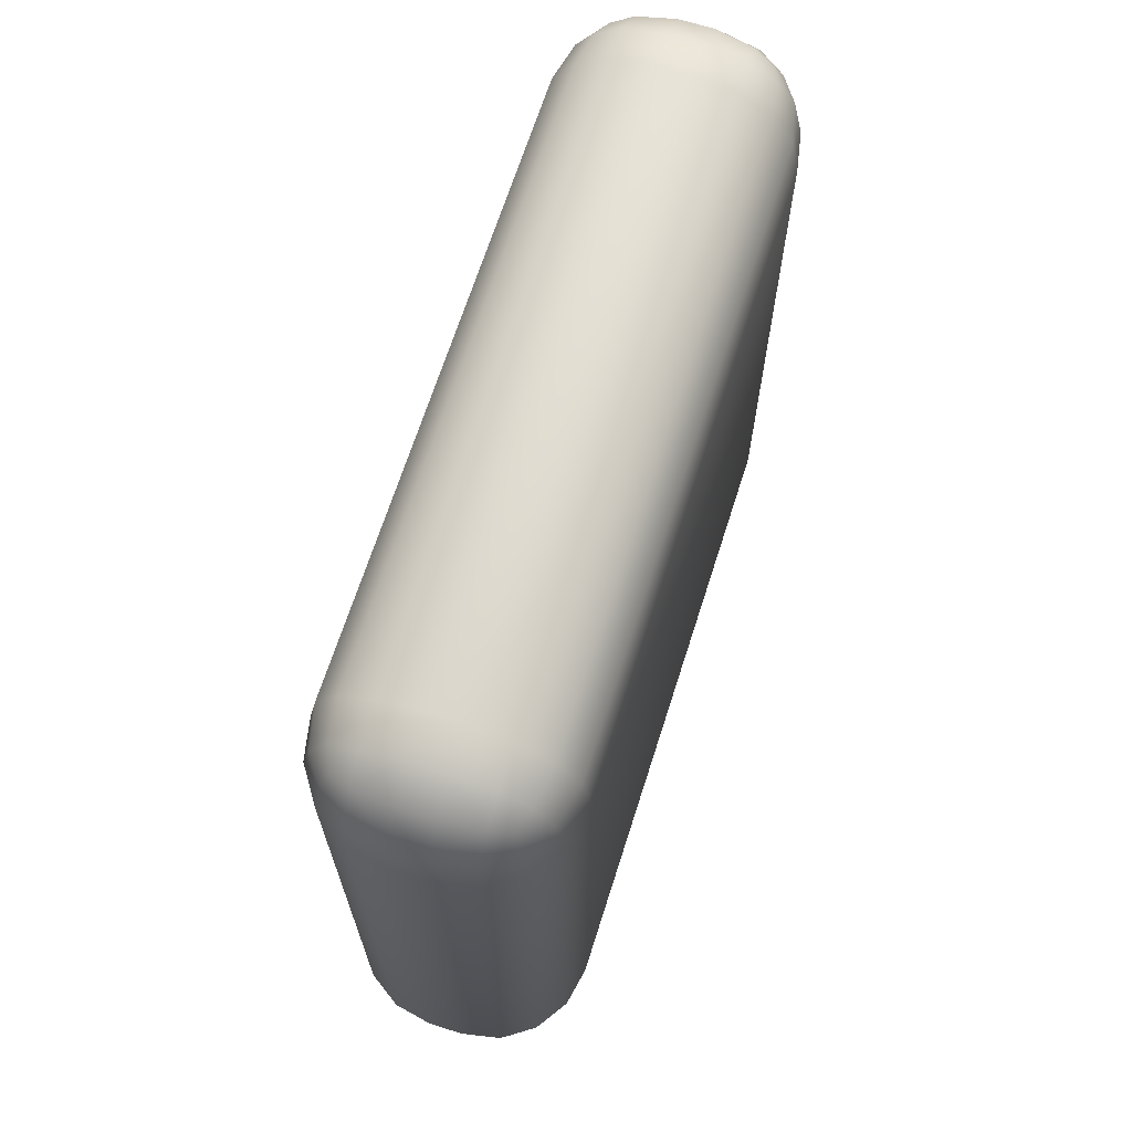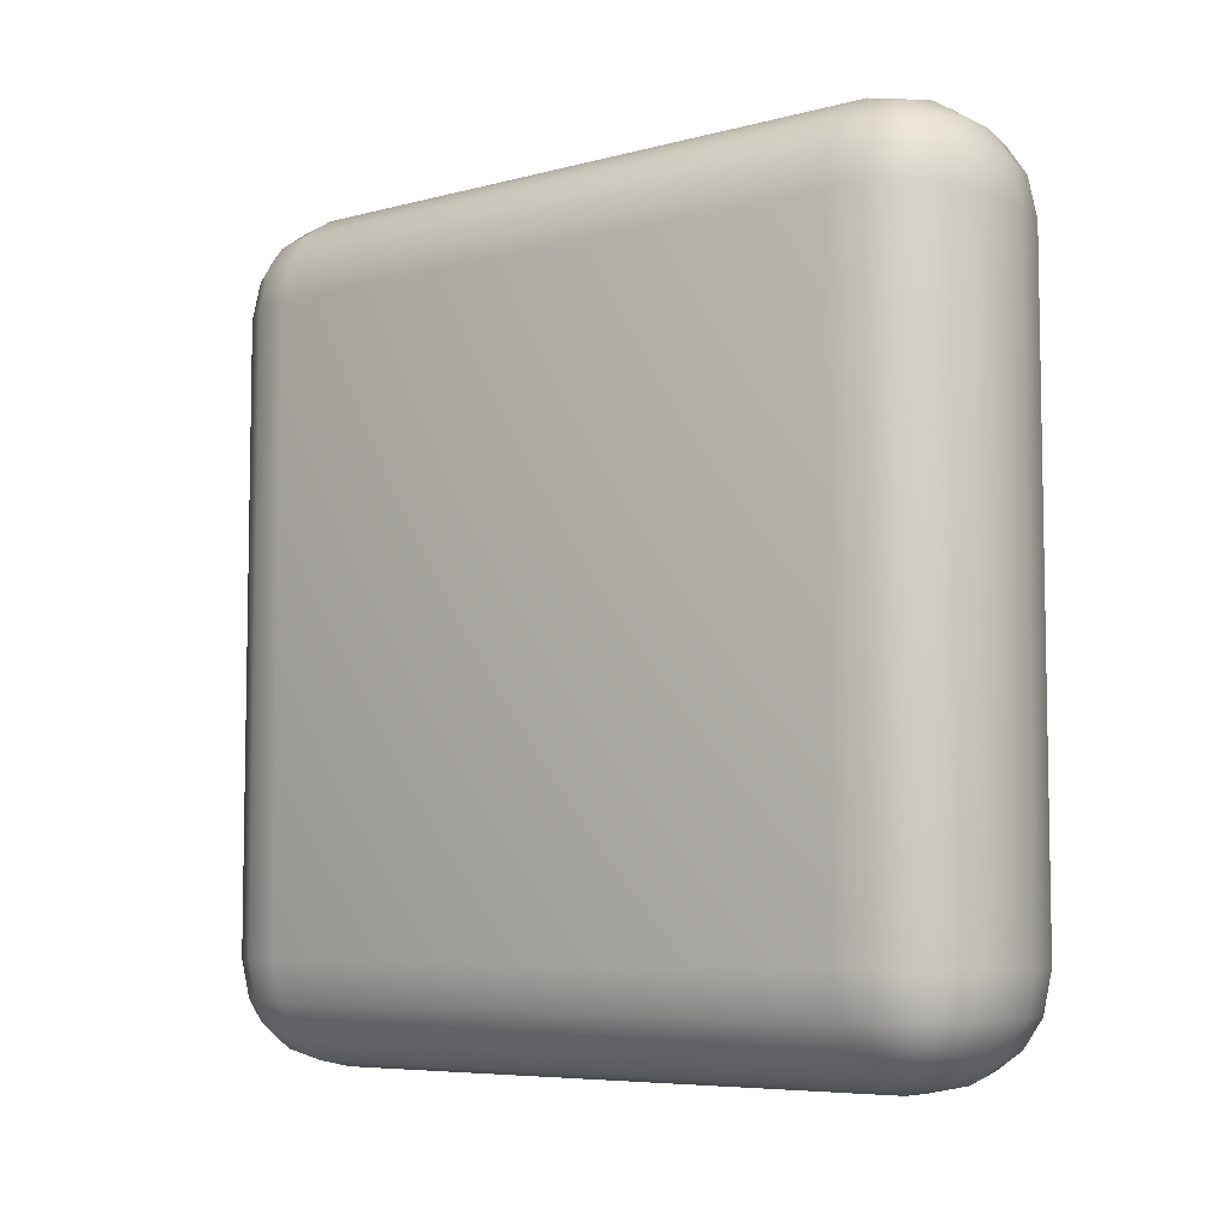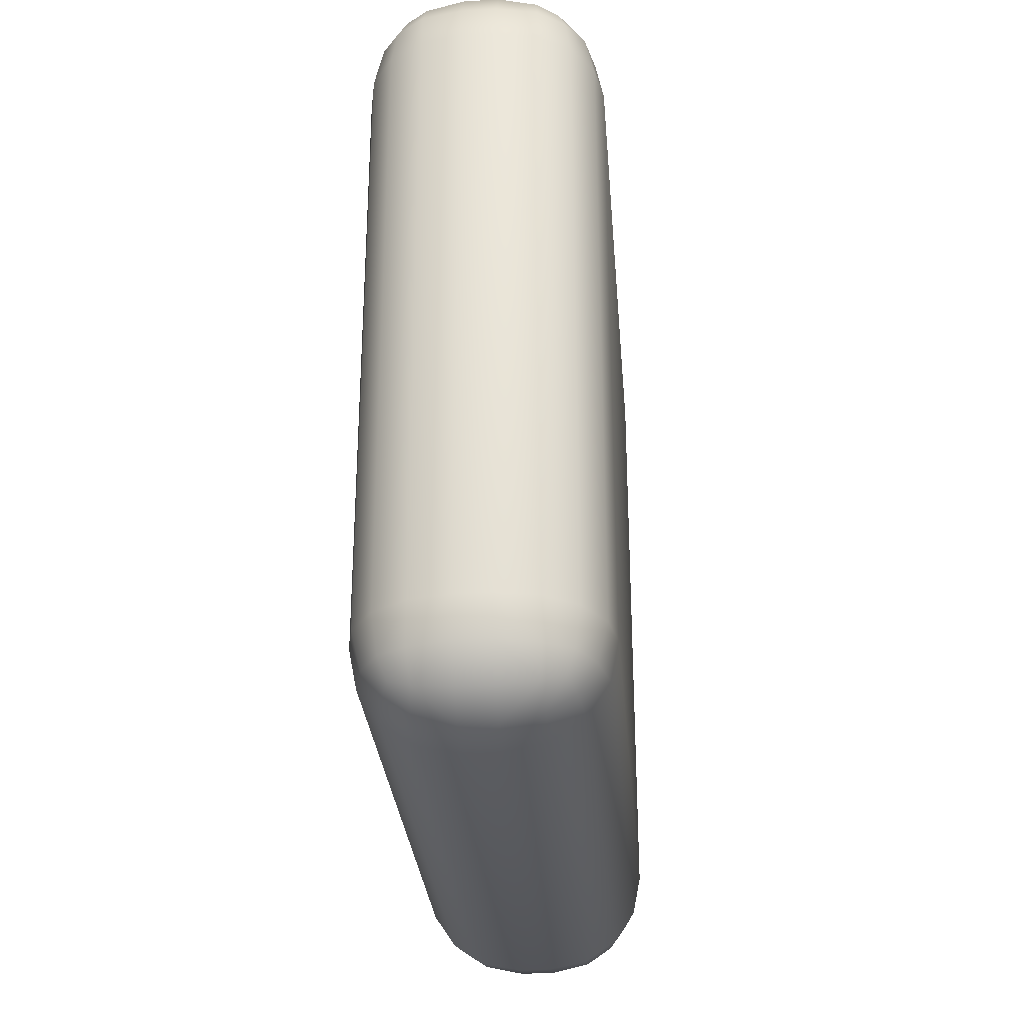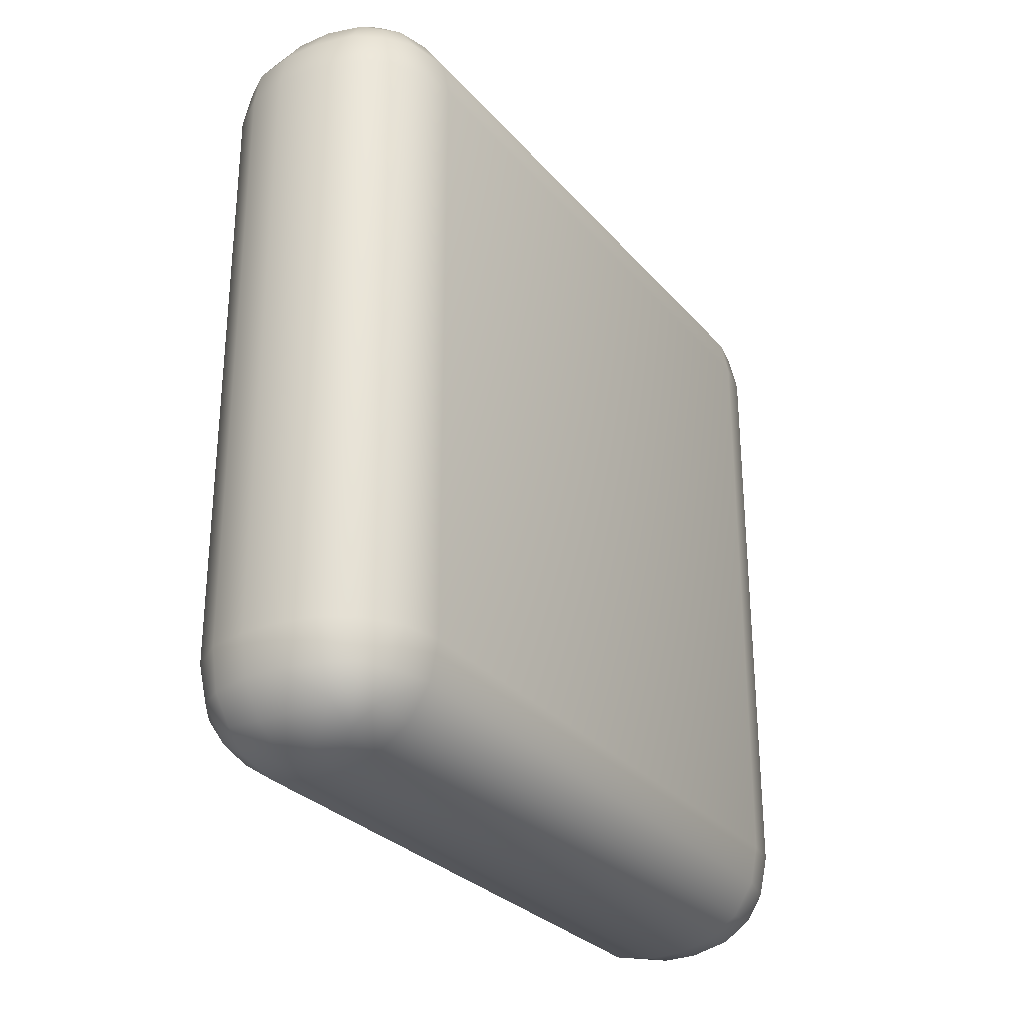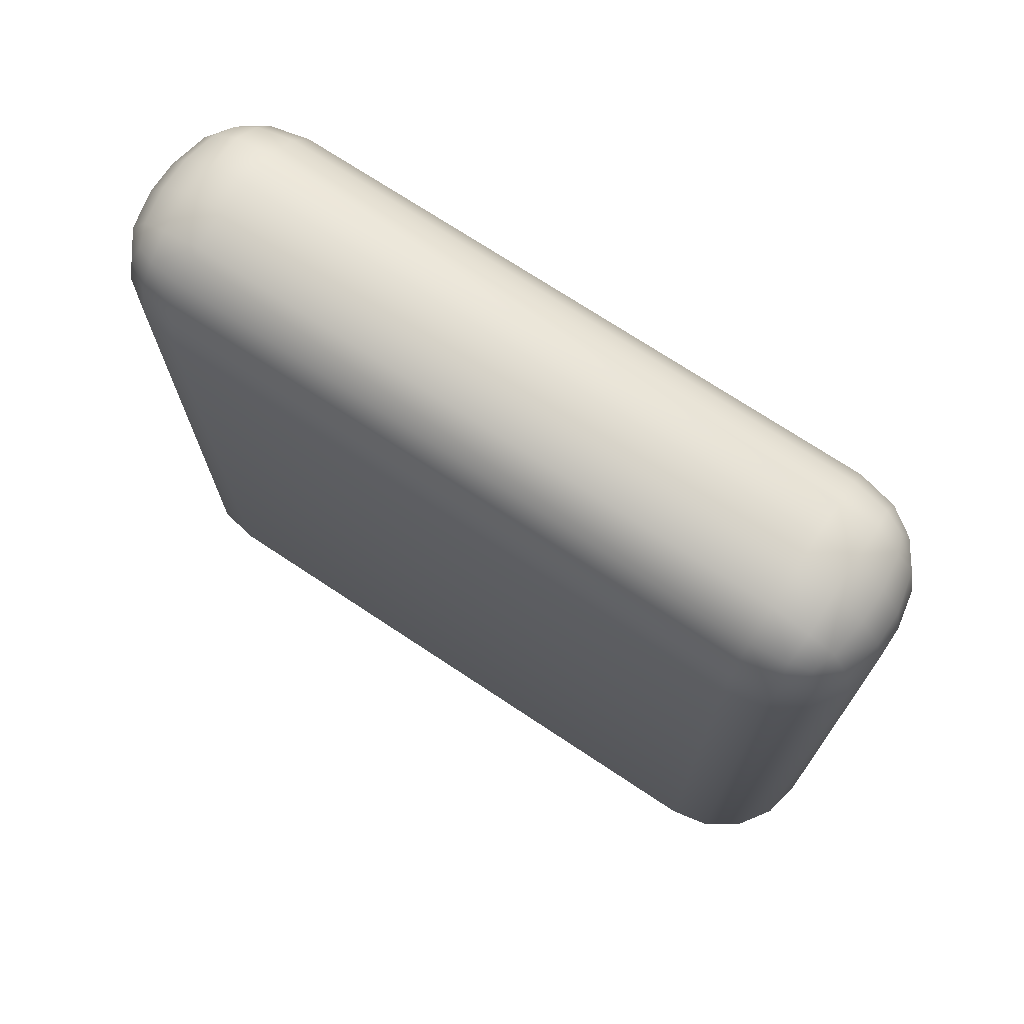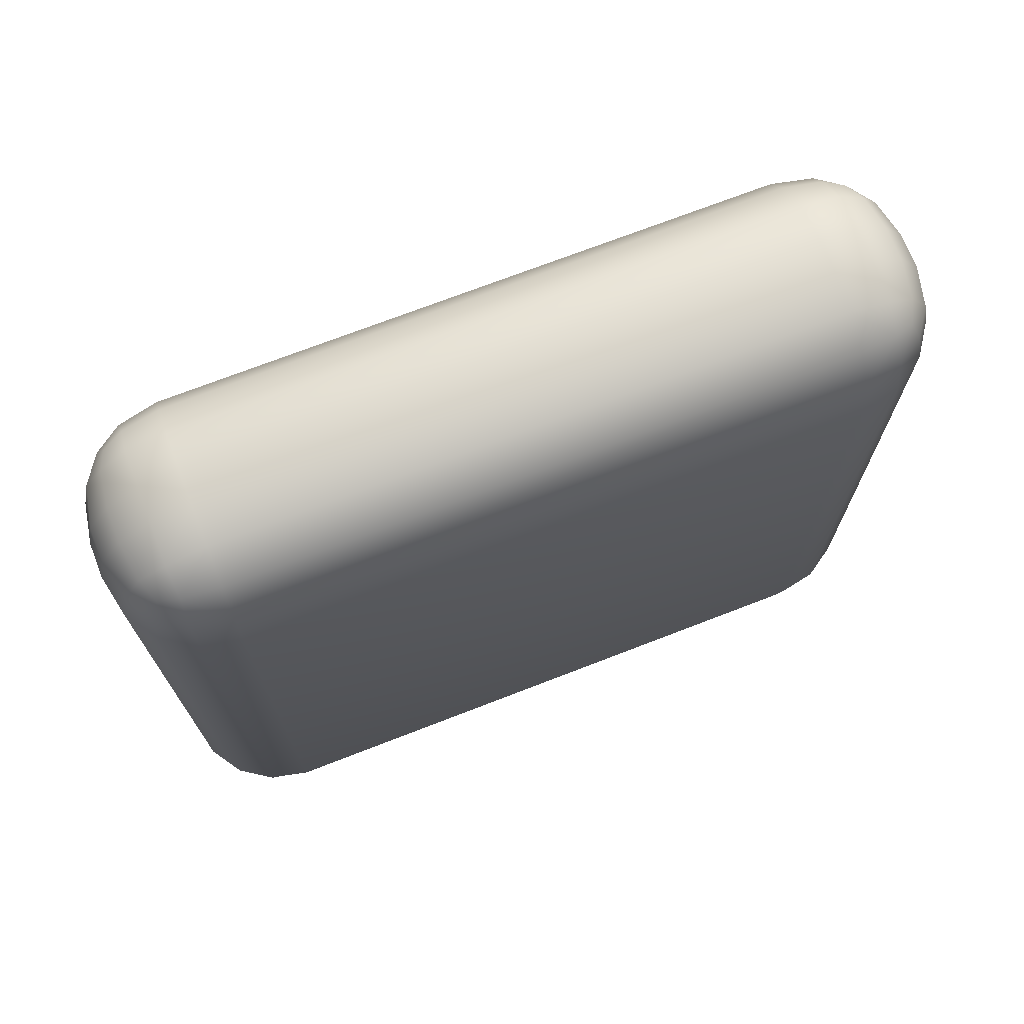
<metadata>
{"format":"obj","ext":"obj","renderer":"f3d","projection":"perspective","resolution":1024,"background":"white","views":[{"elev":67.7,"azim":-162.3,"up":"+Y"},{"elev":-6.5,"azim":-51.8,"up":"+Z"},{"elev":-29.4,"azim":4.7,"up":"+Y"},{"elev":-29.1,"azim":32.4,"up":"+Z"},{"elev":71.9,"azim":-56.4,"up":"+Y"},{"elev":71.8,"azim":-111.2,"up":"+Y"}]}
</metadata>
<code>
o Cube.001
v 0.05101 0.2612 -1
v 0.2996 0.2612 -0.7514
v 0.05101 0.0126 -0.7514
v 0.1461 0.2612 -0.9811
v 0.2268 0.2612 -0.9272
v 0.05101 0.1661 -0.9811
v 0.1485 0.1637 -0.9582
v 0.2141 0.1686 -0.9146
v 0.1945 0.1177 -0.8949
v 0.2807 0.1661 -0.7514
v 0.2268 0.0854 -0.7514
v 0.2807 0.2612 -0.8465
v 0.2578 0.1637 -0.8489
v 0.2141 0.09805 -0.844
v 0.05101 0.03152 -0.8465
v 0.05101 0.0854 -0.9272
v 0.1461 0.03152 -0.7514
v 0.1485 0.05436 -0.8489
v 0.1436 0.09805 -0.9146
v -0.2825 0.2612 -0.7514
v -0.03391 0.2612 -1
v -0.03391 0.0126 -0.7514
v -0.2636 0.2612 -0.8465
v -0.2097 0.2612 -0.9272
v -0.2636 0.1661 -0.7514
v -0.2407 0.1637 -0.8489
v -0.197 0.1686 -0.9146
v -0.1774 0.1177 -0.8949
v -0.03391 0.1661 -0.9811
v -0.03391 0.0854 -0.9272
v -0.129 0.2612 -0.9811
v -0.1314 0.1637 -0.9582
v -0.1265 0.09805 -0.9146
v -0.129 0.03152 -0.7514
v -0.2097 0.0854 -0.7514
v -0.03391 0.03152 -0.8465
v -0.1314 0.05436 -0.8489
v -0.197 0.09805 -0.844
v 0.05101 0.0126 0.7514
v 0.2996 0.2612 0.7514
v 0.05101 0.2612 1
v 0.1461 0.03152 0.7514
v 0.2268 0.0854 0.7514
v 0.05101 0.03152 0.8465
v 0.1485 0.05436 0.8489
v 0.2141 0.09805 0.844
v 0.1945 0.1177 0.8949
v 0.2807 0.2612 0.8465
v 0.2268 0.2612 0.9272
v 0.2807 0.1661 0.7514
v 0.2578 0.1637 0.8489
v 0.2141 0.1686 0.9146
v 0.05101 0.1661 0.9811
v 0.05101 0.0854 0.9272
v 0.1461 0.2612 0.9811
v 0.1485 0.1637 0.9582
v 0.1436 0.09805 0.9146
v -0.03391 0.0126 0.7514
v -0.03391 0.2612 1
v -0.2825 0.2612 0.7514
v -0.03391 0.03152 0.8465
v -0.03391 0.0854 0.9272
v -0.129 0.03152 0.7514
v -0.1314 0.05436 0.8489
v -0.1265 0.09805 0.9146
v -0.1774 0.1177 0.8949
v -0.129 0.2612 0.9811
v -0.2097 0.2612 0.9272
v -0.03391 0.1661 0.9811
v -0.1314 0.1637 0.9582
v -0.197 0.1686 0.9146
v -0.2636 0.1661 0.7514
v -0.2097 0.0854 0.7514
v -0.2636 0.2612 0.8465
v -0.2407 0.1637 0.8489
v -0.197 0.09805 0.844
v 0.05101 1.764 -1
v 0.05101 2.013 -0.7514
v 0.2996 1.764 -0.7514
v 0.05101 1.859 -0.9811
v 0.05101 1.94 -0.9272
v 0.1461 1.764 -0.9811
v 0.1485 1.862 -0.9582
v 0.1436 1.927 -0.9146
v 0.1945 1.908 -0.8949
v 0.1461 1.994 -0.7514
v 0.2268 1.94 -0.7514
v 0.05101 1.994 -0.8465
v 0.1485 1.971 -0.8489
v 0.2141 1.927 -0.844
v 0.2807 1.764 -0.8465
v 0.2268 1.764 -0.9272
v 0.2807 1.859 -0.7514
v 0.2578 1.862 -0.8489
v 0.2141 1.857 -0.9146
v -0.03391 2.013 -0.7514
v -0.03391 1.764 -1
v -0.2825 1.764 -0.7514
v -0.03391 1.994 -0.8465
v -0.03391 1.94 -0.9272
v -0.129 1.994 -0.7514
v -0.1314 1.971 -0.8489
v -0.1265 1.927 -0.9146
v -0.1774 1.908 -0.8949
v -0.129 1.764 -0.9811
v -0.2097 1.764 -0.9272
v -0.03391 1.859 -0.9811
v -0.1314 1.862 -0.9582
v -0.197 1.857 -0.9146
v -0.2636 1.859 -0.7514
v -0.2097 1.94 -0.7514
v -0.2636 1.764 -0.8465
v -0.2407 1.862 -0.8489
v -0.197 1.927 -0.844
v 0.05101 2.013 0.7514
v 0.05101 1.764 1
v 0.2996 1.764 0.7514
v 0.05101 1.994 0.8465
v 0.05101 1.94 0.9272
v 0.1461 1.994 0.7514
v 0.1485 1.971 0.8489
v 0.1436 1.927 0.9146
v 0.1945 1.908 0.8949
v 0.1461 1.764 0.9811
v 0.2268 1.764 0.9272
v 0.05101 1.859 0.9811
v 0.1485 1.862 0.9582
v 0.2141 1.857 0.9146
v 0.2807 1.859 0.7514
v 0.2268 1.94 0.7514
v 0.2807 1.764 0.8465
v 0.2578 1.862 0.8489
v 0.2141 1.927 0.844
v -0.2825 1.764 0.7514
v -0.03391 1.764 1
v -0.03391 2.013 0.7514
v -0.2636 1.764 0.8465
v -0.2097 1.764 0.9272
v -0.2636 1.859 0.7514
v -0.2407 1.862 0.8489
v -0.197 1.857 0.9146
v -0.1774 1.908 0.8949
v -0.03391 1.859 0.9811
v -0.03391 1.94 0.9272
v -0.129 1.764 0.9811
v -0.1314 1.862 0.9582
v -0.1265 1.927 0.9146
v -0.129 1.994 0.7514
v -0.2097 1.94 0.7514
v -0.03391 1.994 0.8465
v -0.1314 1.971 0.8489
v -0.197 1.927 0.844
f 98 20 60 134
f 136 115 78 96
f 59 41 116 135
f 2 79 117 40
f 22 3 39 58
f 1 4 7 6
f 4 5 8 7
f 6 7 19 16
f 7 8 9 19
f 2 10 13 12
f 10 11 14 13
f 12 13 8 5
f 13 14 9 8
f 3 15 18 17
f 15 16 19 18
f 17 18 14 11
f 18 19 9 14
f 20 23 26 25
f 23 24 27 26
f 25 26 38 35
f 26 27 28 38
f 21 29 32 31
f 29 30 33 32
f 31 32 27 24
f 32 33 28 27
f 22 34 37 36
f 34 35 38 37
f 36 37 33 30
f 37 38 28 33
f 39 42 45 44
f 42 43 46 45
f 44 45 57 54
f 45 46 47 57
f 40 48 51 50
f 48 49 52 51
f 50 51 46 43
f 51 52 47 46
f 41 53 56 55
f 53 54 57 56
f 55 56 52 49
f 56 57 47 52
f 58 61 64 63
f 61 62 65 64
f 63 64 76 73
f 64 65 66 76
f 59 67 70 69
f 67 68 71 70
f 69 70 65 62
f 70 71 66 65
f 60 72 75 74
f 72 73 76 75
f 74 75 71 68
f 75 76 66 71
f 77 80 83 82
f 80 81 84 83
f 82 83 95 92
f 83 84 85 95
f 78 86 89 88
f 86 87 90 89
f 88 89 84 81
f 89 90 85 84
f 79 91 94 93
f 91 92 95 94
f 93 94 90 87
f 94 95 85 90
f 96 99 102 101
f 99 100 103 102
f 101 102 114 111
f 102 103 104 114
f 97 105 108 107
f 105 106 109 108
f 107 108 103 100
f 108 109 104 103
f 98 110 113 112
f 110 111 114 113
f 112 113 109 106
f 113 114 104 109
f 115 118 121 120
f 118 119 122 121
f 120 121 133 130
f 121 122 123 133
f 116 124 127 126
f 124 125 128 127
f 126 127 122 119
f 127 128 123 122
f 117 129 132 131
f 129 130 133 132
f 131 132 128 125
f 132 133 123 128
f 134 137 140 139
f 137 138 141 140
f 139 140 152 149
f 140 141 142 152
f 135 143 146 145
f 143 144 147 146
f 145 146 141 138
f 146 147 142 141
f 136 148 151 150
f 148 149 152 151
f 150 151 147 144
f 151 152 142 147
f 98 134 139 110
f 110 139 149 111
f 111 149 148 101
f 101 148 136 96
f 20 98 112 23
f 23 112 106 24
f 24 106 105 31
f 31 105 97 21
f 3 22 36 15
f 15 36 30 16
f 16 30 29 6
f 6 29 21 1
f 135 116 126 143
f 143 126 119 144
f 144 119 118 150
f 150 118 115 136
f 41 59 69 53
f 53 69 62 54
f 54 62 61 44
f 44 61 58 39
f 77 97 107 80
f 80 107 100 81
f 81 100 99 88
f 88 99 96 78
f 40 117 131 48
f 48 131 125 49
f 49 125 124 55
f 55 124 116 41
f 2 40 50 10
f 10 50 43 11
f 11 43 42 17
f 17 42 39 3
f 134 60 74 137
f 137 74 68 138
f 138 68 67 145
f 145 67 59 135
f 117 79 93 129
f 129 93 87 130
f 130 87 86 120
f 120 86 78 115
f 79 2 12 91
f 91 12 5 92
f 92 5 4 82
f 82 4 1 77
f 60 20 25 72
f 72 25 35 73
f 73 35 34 63
f 63 34 22 58
f 97 77 1 21

</code>
